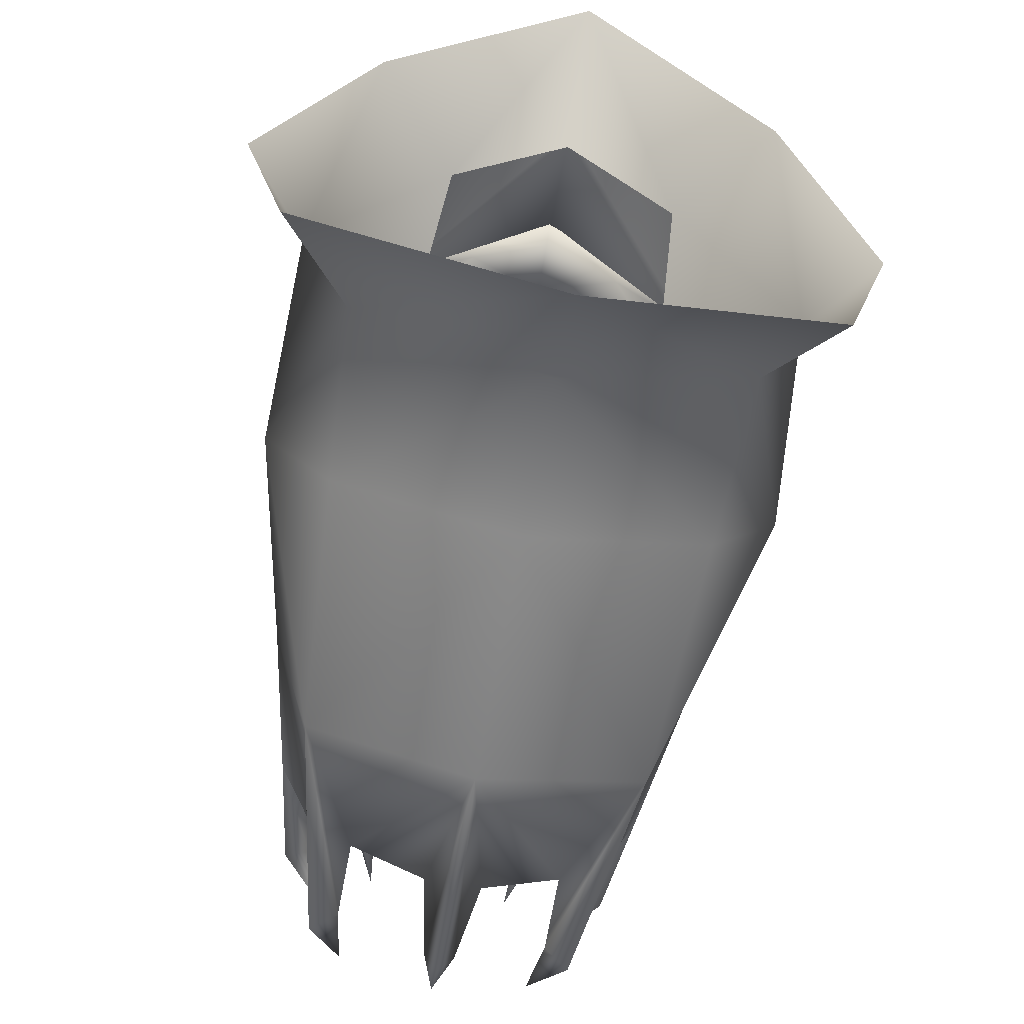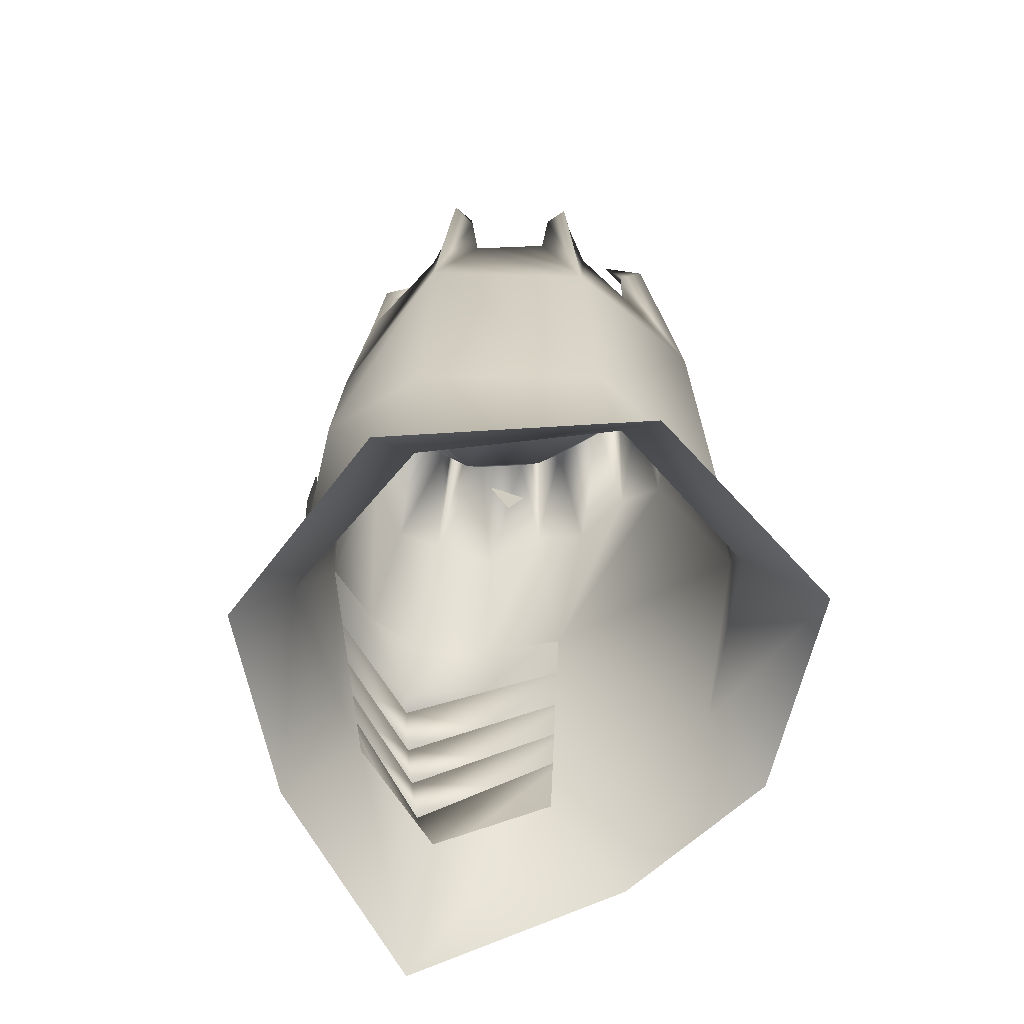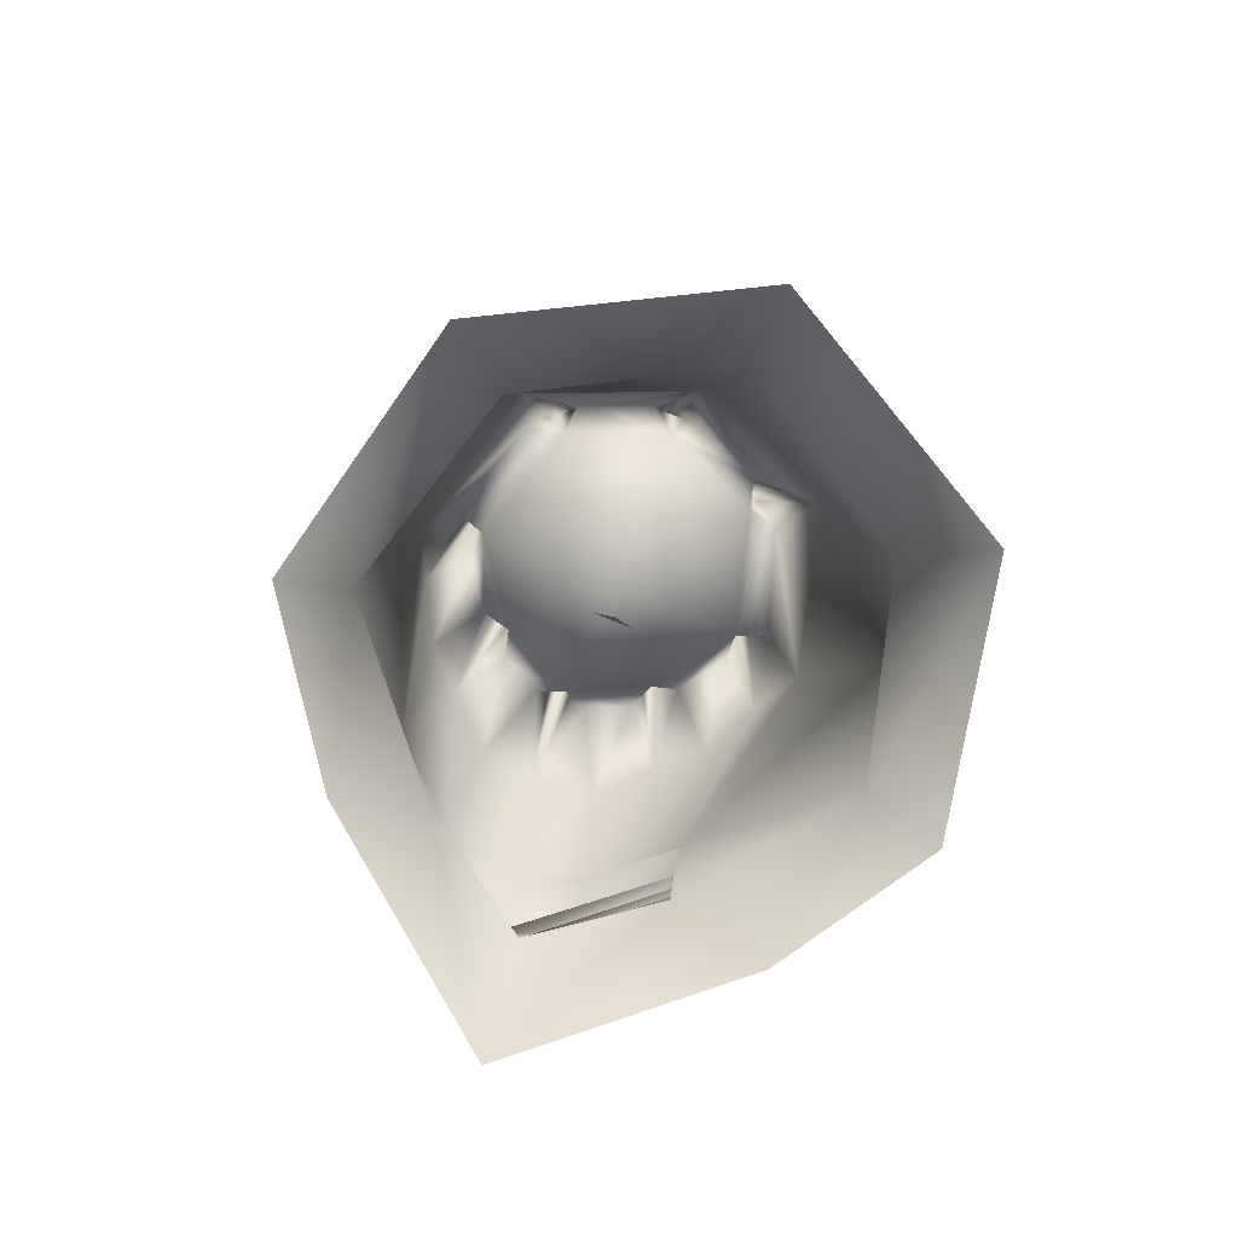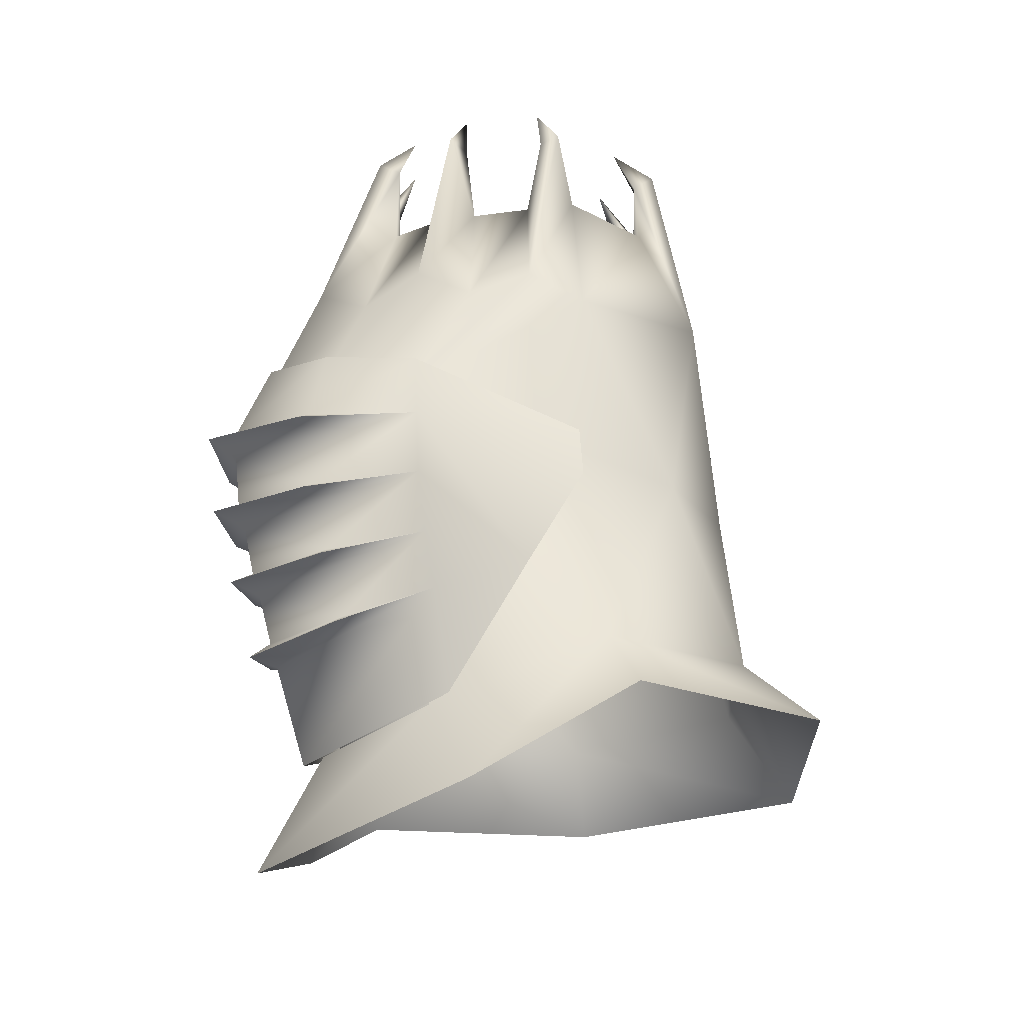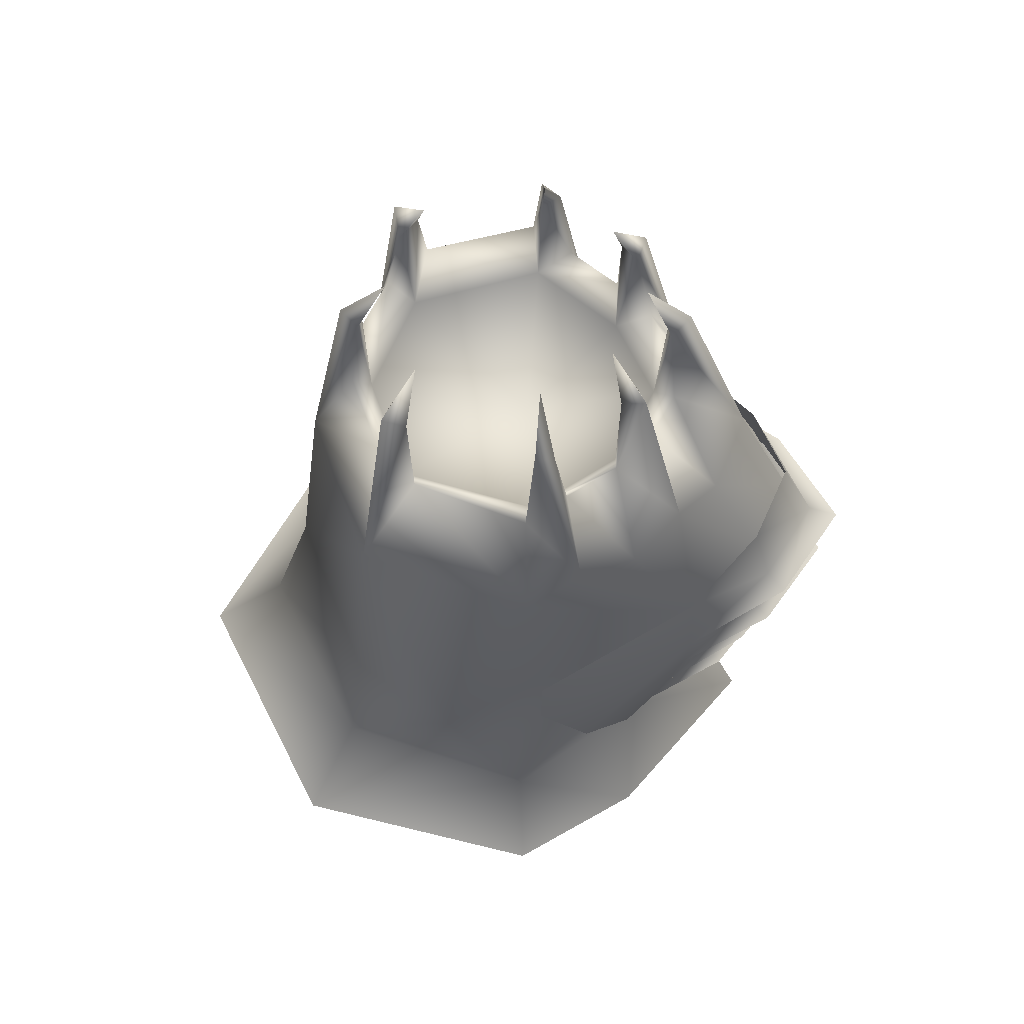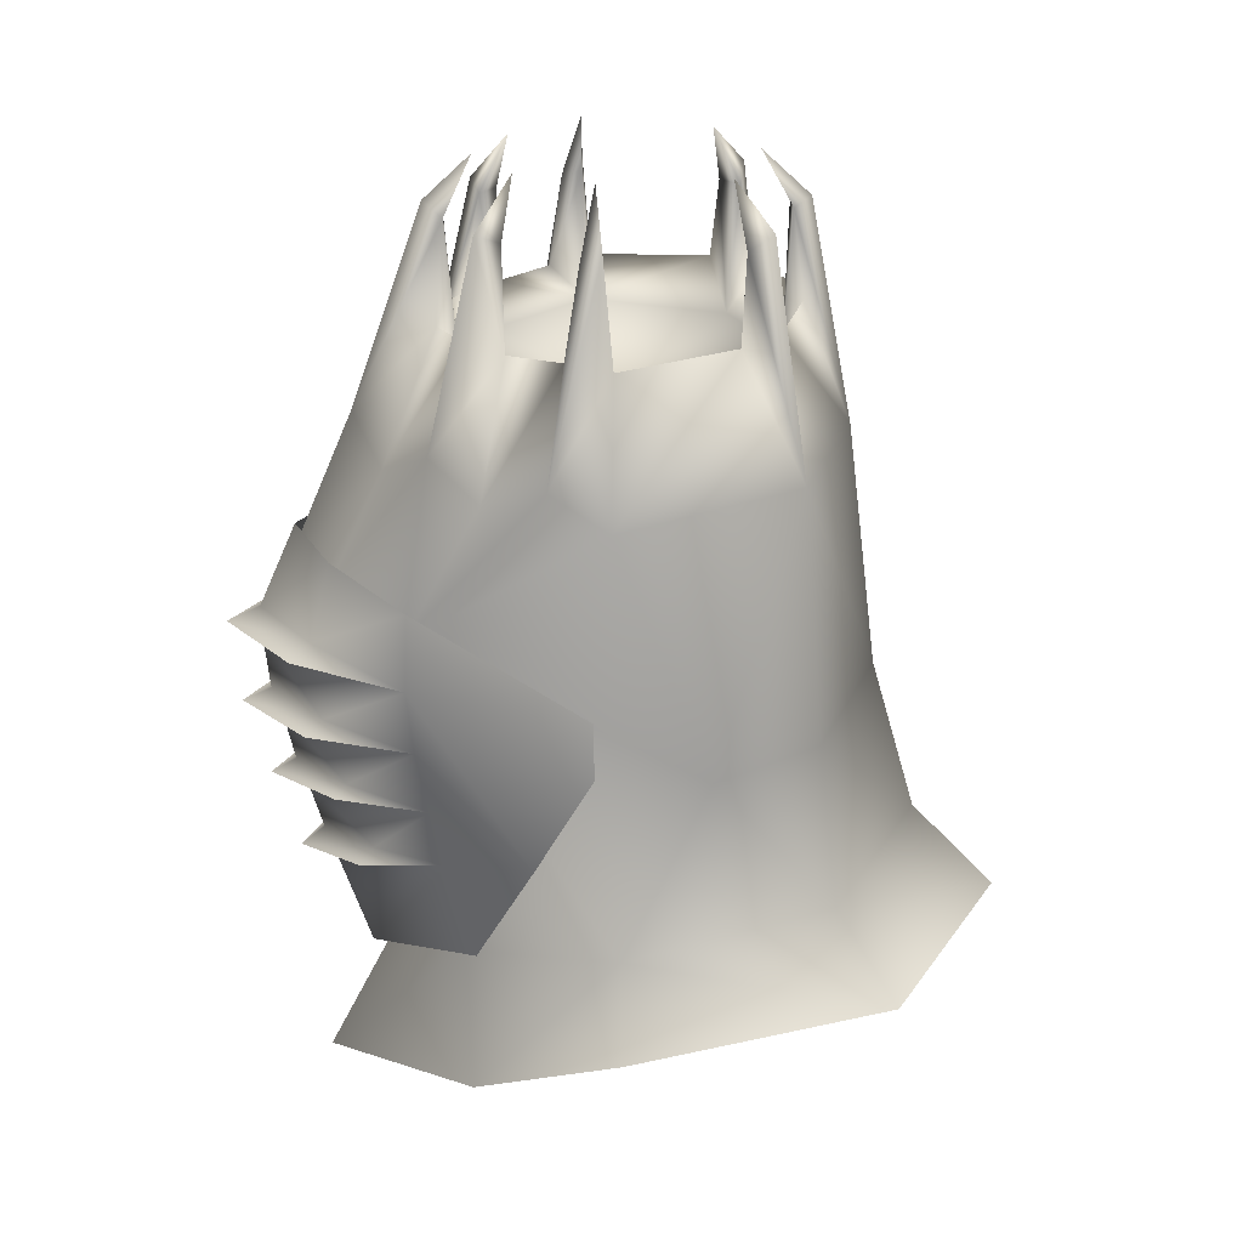
<metadata>
{"format":"obj","ext":"obj","renderer":"f3d","projection":"perspective","resolution":1024,"background":"white","views":[{"elev":-73.5,"azim":-10.0,"up":"+Z"},{"elev":-51.9,"azim":157.4,"up":"+Y"},{"elev":-77.9,"azim":157.8,"up":"+Y"},{"elev":-23.0,"azim":62.0,"up":"+Y"},{"elev":61.5,"azim":-88.5,"up":"+Y"},{"elev":23.9,"azim":86.3,"up":"+Y"}]}
</metadata>
<code>
g mesh00
v 0.1662 56.25 0.38
v 0.8404 58.13 0.9148
v -0.8396 58.13 0.9148
f 1 2 3
v -9.975 44.26 -8.989
v -7.285 47.55 -7.051
v 0.01591 44.26 -14.38
v 9.55 46.89 0.9998
v 4.417 44.59 6.511
v 7.752 40.67 6.354
v -7.751 40.67 6.354
v -4.417 44.59 6.511
v -9.549 46.89 0.9998
v -12.13 43.88 1.172
v -4.417 44.59 6.511
v -7.751 40.67 6.354
v 0 37.89 11.94
v 7.752 40.67 6.354
v 4.417 44.59 6.511
v 0 43.11 9.247
v 12.11 44.18 1.096
v 9.786 44.71 -9.092
v 7.284 47.55 -7.051
v 0 47.85 -11.04
f 4 5 6
f 7 8 9
f 10 11 12
f 5 4 12
f 12 4 13
f 12 13 10
f 14 15 16
f 17 18 16
f 16 18 19
f 16 19 14
f 9 20 7
f 7 20 21
f 7 21 22
f 22 21 6
f 22 6 23
f 23 6 5
v -4.16 66.68 -3.865
v 0 65.07 0.9998
v 0 66.68 -5.466
v 6.415 63.69 -5.643
v 4.024 71.63 -4.305
v 5.029 72.3 -4.527
v 4.432 68.03 4.627
v 3.228 66.64 4.63
v 3.687 71.76 4.666
v 0 50.12 13.73
v 0 50.66 12.76
v -3.531 50.68 11.2
v -3.076 59.96 11.04
v -3.309 56.94 11.82
v 0 57.02 13.79
v 6.395 53.88 8.143
v 3.241 53.82 11.5
v 3.769 53.37 12.15
v -4.874 71.63 -3.599
v -4.024 71.63 -4.305
v -3.688 73.9 -3.229
v 3.309 56.94 11.82
v 3.913 56.43 12.58
v 6.636 56.43 8.391
v 5.854 68.18 2.665
v 6.221 71.58 2.164
v 5.549 71.83 1.45
v 2.972 48.32 9.838
v 3.494 47.84 10.37
v 5.921 49.05 7.122
v 3.891 72.11 5.615
v -3.531 50.68 11.2
v -6.143 51.38 7.678
v 0 49.76 12.42
v 0 55.84 13.77
v 6.636 56.43 8.391
v 3.913 56.43 12.58
v -6.143 51.38 7.678
v -3.107 51.07 10.75
v -6.394 53.88 8.143
v 0 52.7 13.22
v 0 52.7 13.22
v 6.395 53.88 8.143
v 3.769 53.37 12.15
v 0 49.76 12.42
v -2.971 48.32 9.838
v 0 46.69 11.47
v 5.921 49.05 7.122
v 3.494 47.84 10.37
v -6.415 63.69 -5.643
v -5.029 72.3 -4.527
v -4.024 71.63 -4.305
v -3.033 71.74 5.304
v -3.891 72.11 5.615
v -4.427 64.35 7.394
v -4.431 68.03 4.627
v -5.976 63.12 5.602
v -5.821 58.06 8.405
v -2.91 58.83 11.16
v -3.988 68.45 -4.931
v -1.084 68.79 -6.074
v 0 63.69 -8.058
v 0 72.32 7.371
v -0.5991 71.82 6.633
v 0 64.63 10.12
v -1.062 68.05 6.957
v -5.69 66.88 1.3
v -5.548 71.83 1.45
v -5.853 68.18 2.665
v -6.22 71.58 2.164
v -7.251 64.01 3.353
v -0.5828 71.98 -5.697
v 0 73.98 -4.567
v 0 72.27 -6.406
v -5.69 66.88 1.3
v 7.252 64.01 3.353
v 5.822 58.06 8.405
v 8.179 62.79 1.203
v 9.649 54.03 -2.24
v 0 73.98 5.567
v 0.5999 71.82 6.633
v 0 66.68 6.204
v 3.987 68.45 -4.931
v 1.084 68.79 -6.074
v 4.428 64.35 7.394
v 5.977 63.12 5.602
v 5.69 66.88 1.3
v -3.227 66.64 4.63
v 0 66.68 6.204
v 3.228 66.64 4.63
v 0 73.98 -4.567
v 0.5825 71.98 -5.697
v 0 66.68 -5.466
v 5.69 66.88 1.3
v 4.16 66.68 -3.865
v 0 46.95 12.73
v -3.494 47.84 10.37
v -5.908 48.95 7.1
v 6.144 51.38 7.678
v 0 47.69 11.82
v 3.107 51.07 10.75
v 3.532 50.68 11.2
v 0 55.84 13.77
v 0 53.17 14.65
v 0 53.65 13.55
v -3.768 53.37 12.15
v -3.24 53.82 11.5
v -6.152 59.19 8.285
v 6.144 51.38 7.678
v 3.532 50.68 11.2
v 0 50.12 13.73
v 0 53.17 14.65
v -3.768 53.37 12.15
v -6.394 53.88 8.143
v -8.323 50.01 3.995
v -5.35 44.87 6.114
v -5.908 48.95 7.1
v 0 42.61 10.11
v 0 46.69 11.47
v 8.324 50.01 3.995
v 9.215 54.03 1.88
v -8.92 56.1 1.88
v -9.214 54.03 1.88
v -6.635 56.43 8.391
v 0 56.44 15.05
v -3.912 56.43 12.58
v -6.635 56.43 8.391
v -3.227 66.64 4.63
v -2.89 68.04 6.041
v -2.442 63.19 9.016
v 0 59.16 12.47
v -3.227 66.64 4.63
v -3.687 71.76 4.666
v -2.809 73.98 4.229
v -3.687 71.76 4.666
v -4.417 44.59 6.511
v -9.549 46.89 0.9998
v -9.649 54.03 -2.24
v -7.285 47.55 -7.051
v -6.952 54.03 -6.331
v 0 47.85 -11.04
v -4.16 66.68 -3.865
v -5.638 68.5 -3.362
v -5.69 66.88 1.3
v -7.126 68.22 1.058
v -5.548 71.83 1.45
v -6.454 72.11 1.385
v -4.709 74.1 1.521
v 6.952 54.03 -6.331
v 0 54.03 -9.26
v 0.5825 71.98 -5.697
v 4.16 66.68 -3.865
v 2.809 73.98 4.229
v 3.687 71.76 4.666
v 3.034 71.74 5.304
v 3.228 66.64 4.63
v 2.891 68.04 6.041
v 1.063 68.05 6.957
v 0.5999 71.82 6.633
v -4.16 66.68 -3.865
v 4.709 74.1 1.521
v 6.455 72.11 1.385
v 5.549 71.83 1.45
v 7.127 68.22 1.058
v 5.69 66.88 1.3
v 5.638 68.5 -3.362
v 4.16 66.68 -3.865
v 4.873 71.63 -3.599
v 4.024 71.63 -4.305
v 3.688 73.9 -3.229
v 0 56.44 15.05
v -3.912 56.43 12.58
v 8.921 56.1 1.88
v 6.152 59.19 8.285
v 3.076 59.96 11.04
v 0 60.29 12.35
v -4.709 74.1 1.521
v -8.179 62.79 1.203
v 2.911 58.83 11.16
v 2.443 63.19 9.016
v 0 73.98 5.567
v 4.709 74.1 1.521
v 7.284 47.55 -7.051
v 9.55 46.89 0.9998
v 4.417 44.59 6.511
v 0 46.95 12.73
v -3.494 47.84 10.37
v 5.351 44.87 6.114
f 24 25 26
f 27 28 29
f 30 31 32
f 33 34 35
f 36 37 38
f 39 40 41
f 42 43 44
f 45 46 47
f 48 49 50
f 51 52 53
f 30 32 54
f 55 56 57
f 58 59 60
f 61 62 63
f 63 62 64
f 65 66 67
f 68 61 69
f 70 71 72
f 73 74 75
f 76 77 78
f 78 77 79
f 79 80 78
f 78 80 81
f 78 81 82
f 83 84 85
f 86 87 88
f 88 87 89
f 90 91 92
f 92 91 93
f 92 93 94
f 95 96 97
f 25 24 98
f 99 100 101
f 101 100 102
f 101 102 27
f 103 104 87
f 87 104 105
f 87 105 89
f 28 27 106
f 106 27 85
f 106 85 107
f 54 108 30
f 30 108 109
f 30 109 48
f 31 30 110
f 110 30 48
f 110 48 50
f 98 111 25
f 25 111 112
f 25 112 113
f 114 95 115
f 115 95 116
f 113 117 25
f 25 117 118
f 25 118 26
f 72 119 70
f 70 119 120
f 70 120 121
f 53 122 51
f 51 122 68
f 51 68 123
f 123 68 69
f 34 33 124
f 124 33 125
f 124 125 122
f 40 47 126
f 127 128 129
f 129 128 130
f 129 130 63
f 37 36 131
f 132 133 57
f 57 133 134
f 57 134 55
f 67 135 65
f 65 135 136
f 65 136 137
f 138 139 140
f 140 139 141
f 140 141 142
f 142 141 53
f 40 39 47
f 47 39 143
f 47 143 144
f 145 146 147
f 147 146 138
f 60 148 58
f 58 148 149
f 58 149 150
f 151 76 152
f 152 76 78
f 152 78 153
f 153 78 82
f 153 82 154
f 155 79 156
f 156 79 77
f 156 77 157
f 157 77 76
f 157 76 158
f 158 76 151
f 159 81 160
f 160 81 161
f 160 161 162
f 162 161 163
f 162 163 164
f 43 42 165
f 165 42 166
f 165 166 167
f 167 166 168
f 167 168 169
f 169 168 170
f 169 170 171
f 102 172 27
f 27 172 173
f 27 173 85
f 85 173 73
f 85 73 83
f 83 73 75
f 85 174 107
f 107 174 116
f 107 116 106
f 106 116 175
f 106 175 28
f 176 177 178
f 178 177 179
f 178 179 180
f 180 179 105
f 180 105 181
f 181 105 182
f 96 174 97
f 97 174 85
f 97 85 95
f 95 85 84
f 95 84 116
f 116 84 83
f 116 83 183
f 183 83 75
f 184 185 186
f 186 185 187
f 186 187 188
f 188 187 189
f 188 189 190
f 190 189 191
f 190 191 192
f 192 191 193
f 46 45 194
f 194 45 38
f 194 38 195
f 195 38 37
f 195 37 147
f 147 37 131
f 147 131 145
f 144 196 47
f 47 196 197
f 47 197 45
f 45 197 198
f 45 198 38
f 38 198 199
f 38 199 36
f 91 200 93
f 93 200 170
f 93 170 94
f 94 170 168
f 94 168 201
f 201 168 166
f 201 166 73
f 73 166 42
f 73 42 74
f 74 42 44
f 74 44 75
f 49 48 99
f 99 48 109
f 99 109 100
f 100 109 108
f 100 108 202
f 202 108 203
f 202 203 154
f 154 203 88
f 154 88 153
f 153 88 89
f 153 89 152
f 152 89 105
f 152 105 151
f 32 176 54
f 54 176 178
f 54 178 108
f 108 178 180
f 108 180 203
f 203 180 181
f 203 181 88
f 88 181 182
f 88 182 86
f 86 182 204
f 86 204 87
f 28 193 29
f 29 193 191
f 29 191 27
f 27 191 189
f 27 189 101
f 101 189 187
f 101 187 99
f 99 187 185
f 99 185 49
f 49 185 205
f 49 205 50
f 155 90 79
f 79 90 92
f 79 92 80
f 80 92 94
f 80 94 81
f 81 94 201
f 81 201 161
f 161 201 73
f 161 73 163
f 163 73 173
f 163 173 164
f 164 173 172
f 164 172 206
f 206 172 102
f 206 102 207
f 207 102 100
f 207 100 208
f 52 51 209
f 209 51 123
f 209 123 210
f 210 123 69
f 210 69 140
f 140 69 61
f 140 61 138
f 138 61 63
f 138 63 147
f 147 63 130
f 147 130 126
f 126 130 128
f 126 128 40
f 40 128 127
f 40 127 41
f 61 35 62
f 62 35 34
f 62 34 64
f 64 34 124
f 64 124 39
f 39 124 122
f 39 122 143
f 143 122 53
f 143 53 211
f 211 53 141

</code>
